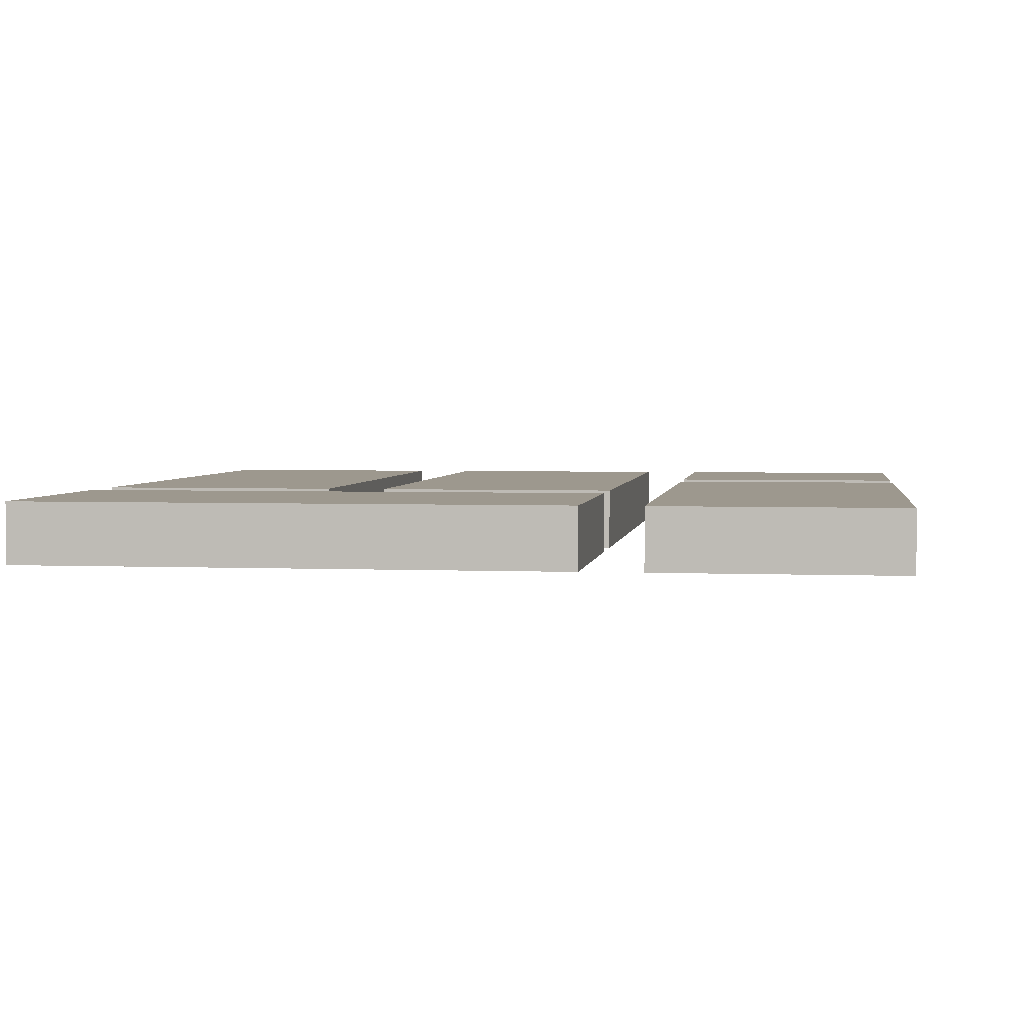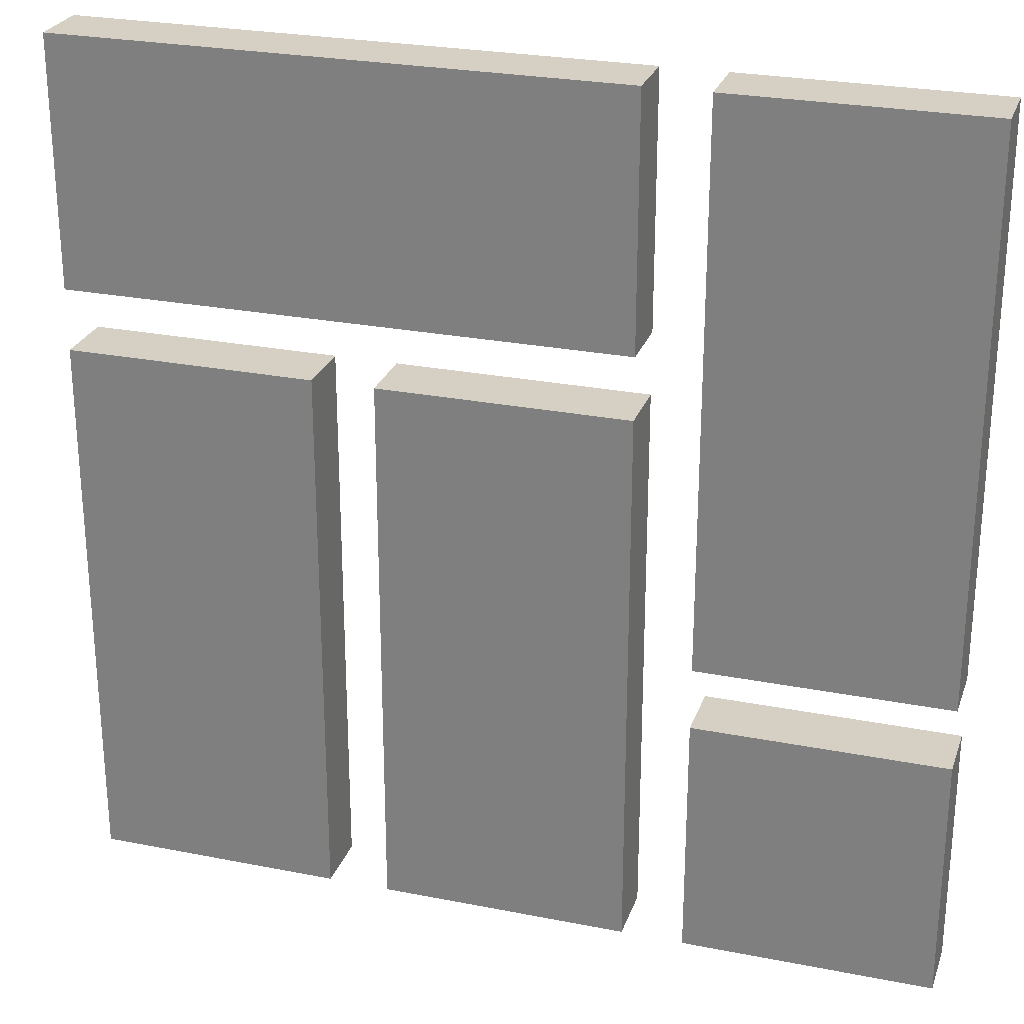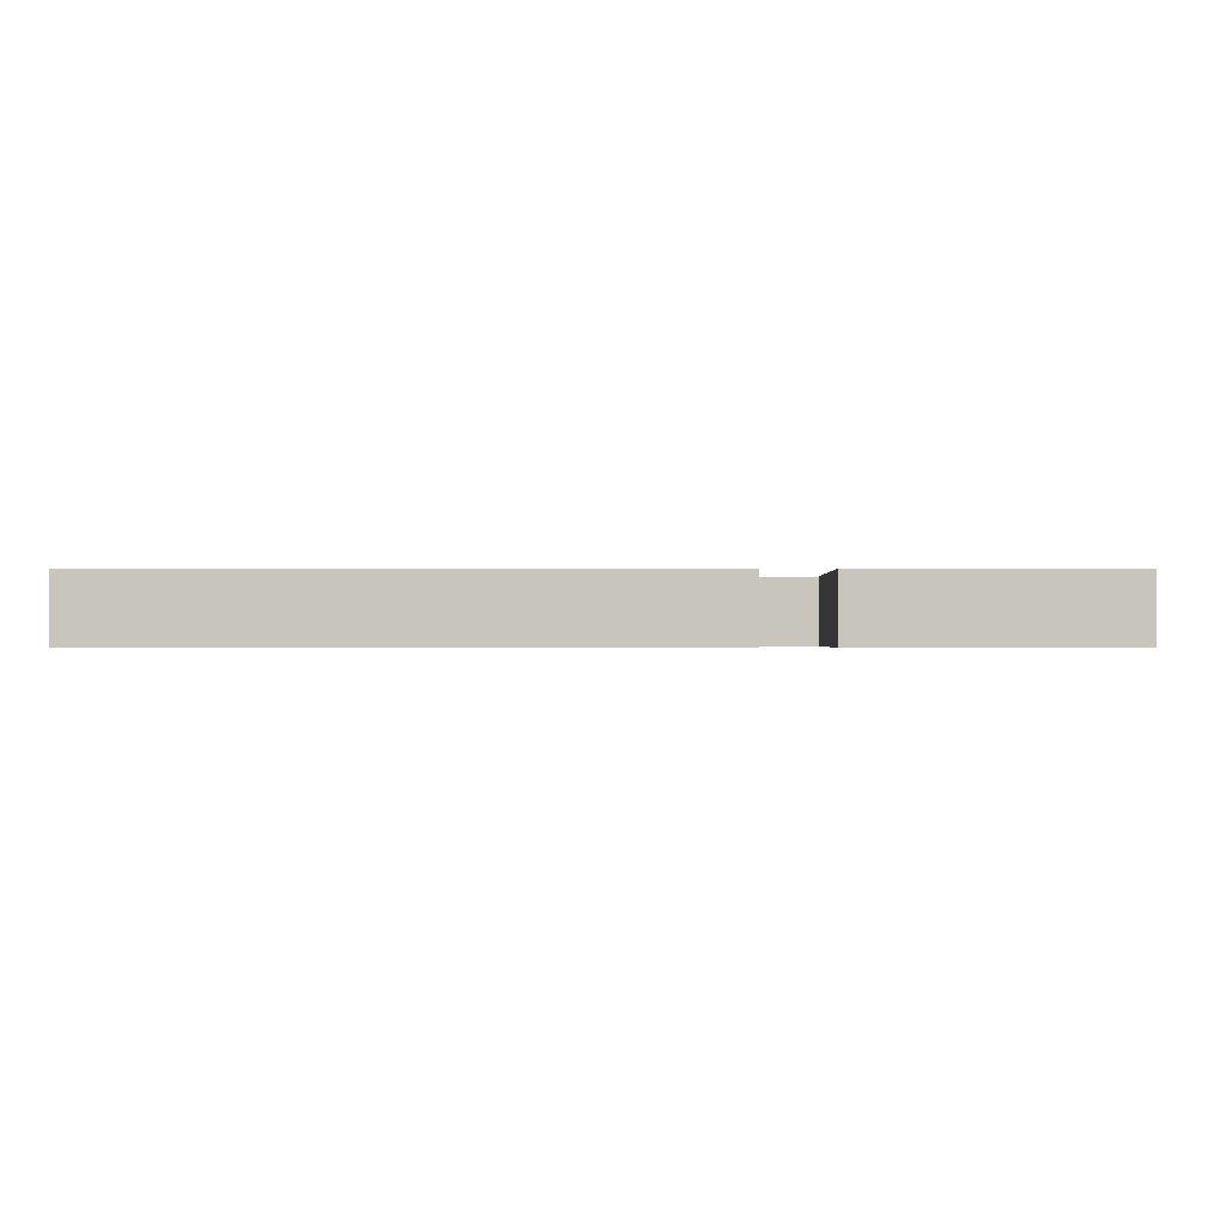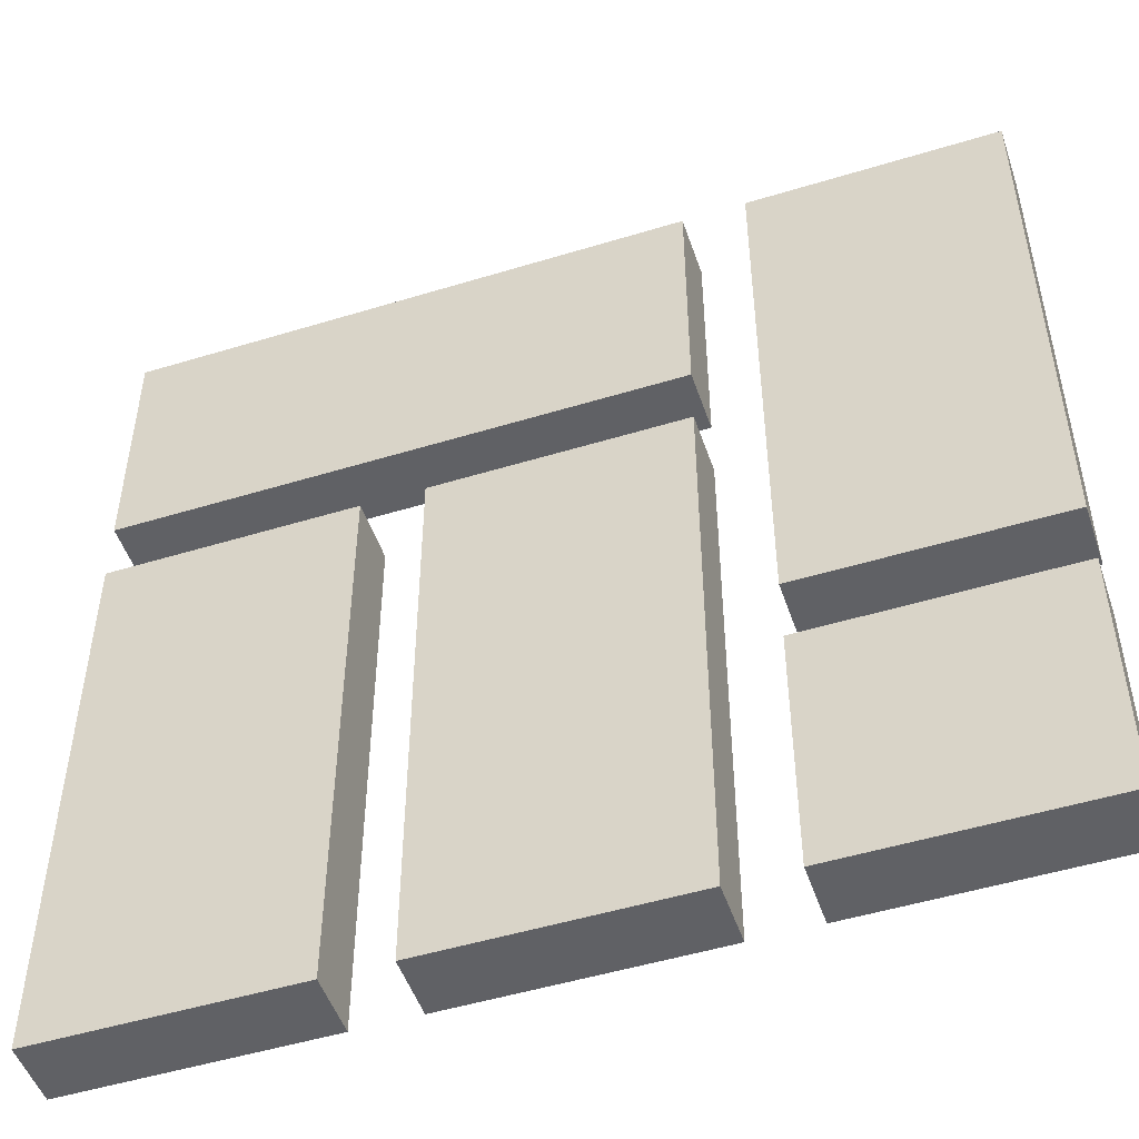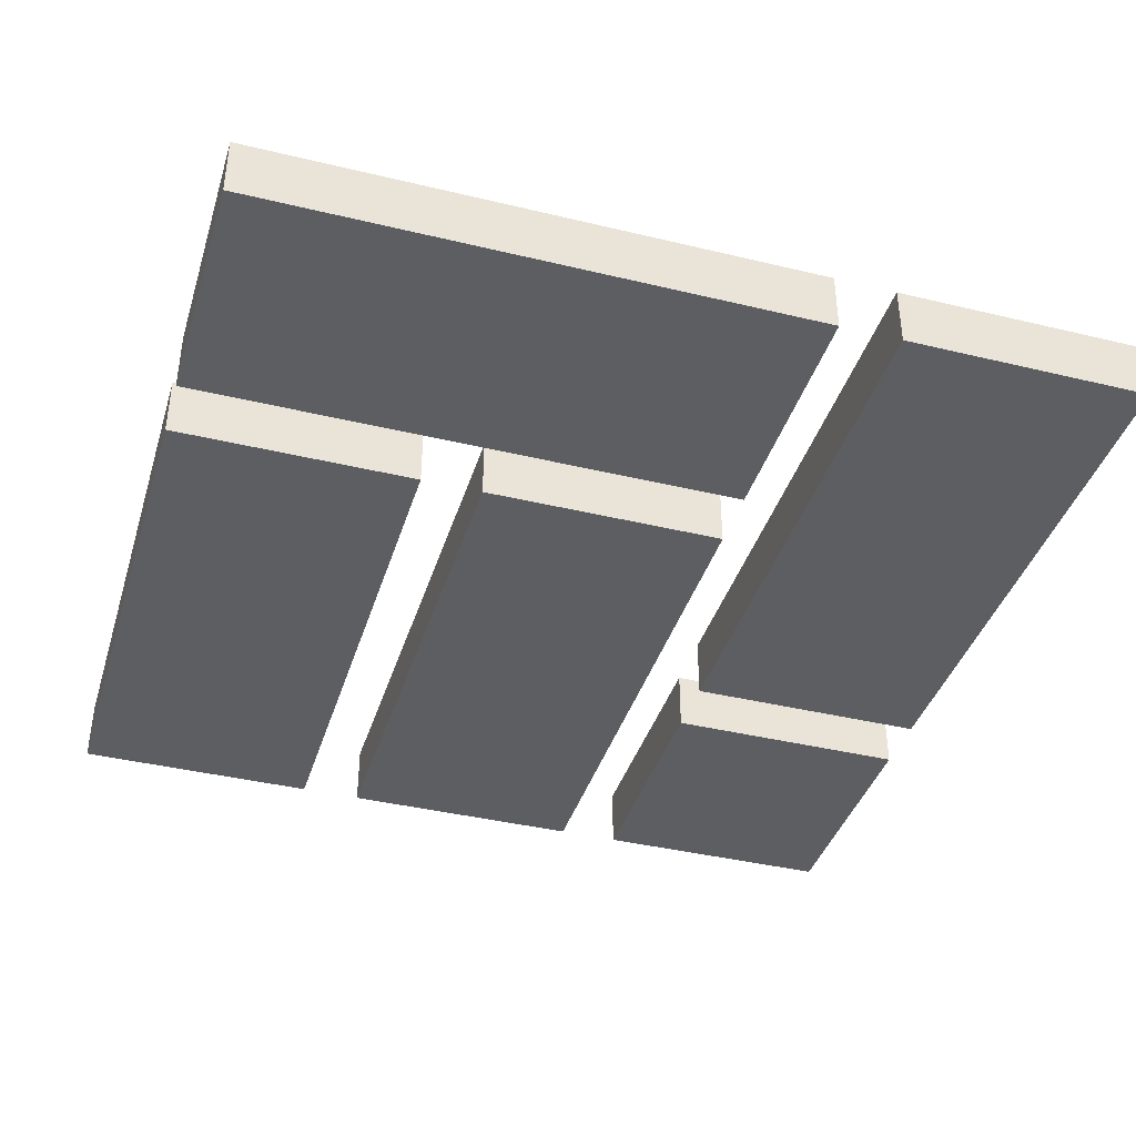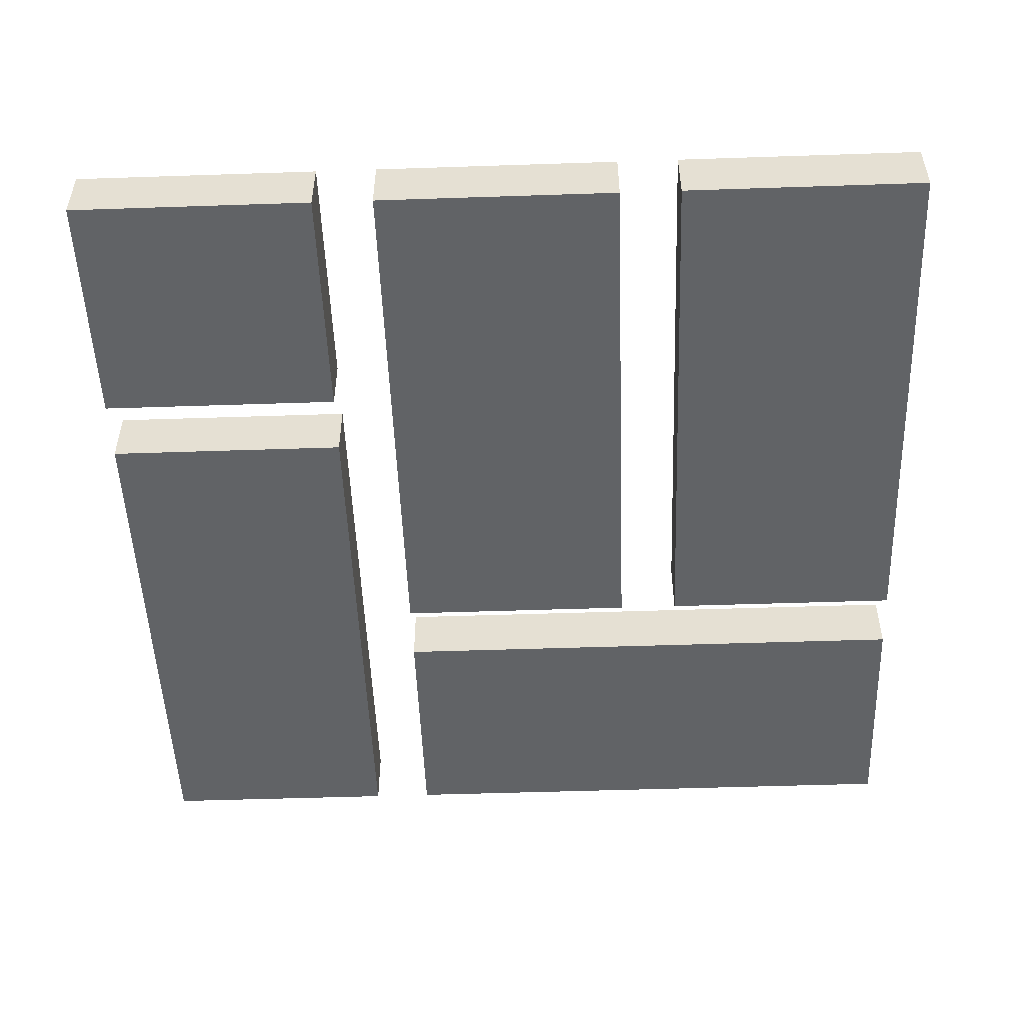
<metadata>
{"format":"obj","ext":"obj","renderer":"f3d","projection":"perspective","resolution":1024,"background":"white","views":[{"elev":3.2,"azim":8.1,"up":"+Y"},{"elev":26.3,"azim":17.3,"up":"+Z"},{"elev":-0.5,"azim":91.3,"up":"+Y"},{"elev":-50.0,"azim":18.6,"up":"+Z"},{"elev":-39.4,"azim":-16.7,"up":"+Y"},{"elev":-50.8,"azim":-177.9,"up":"+Y"}]}
</metadata>
<code>
o
v -0.9 0 0.5
v -0.9 0 0.1
v -0.9 0 0
v -0.9 0 -0.9
v -0.9 0.1 0.5
v -0.9 0.1 0.1
v -0.9 0.1 0
v -0.9 0.1 -0.9
v -0.4 0 0
v -0.4 0 -0.9
v -0.4 0.1 0
v -0.4 0.1 -0.9
v 0.1 0 0.5
v 0.1 0 -0.4
v 0.1 0 -0.5
v 0.1 0 -0.9
v 0.1 0.1 0.5
v 0.1 0.1 -0.4
v 0.1 0.1 -0.5
v 0.1 0.1 -0.9
v -0.5 0 0
v -0.5 0 -0.9
v -0.5 0.1 0
v -0.5 0.1 -0.9
v 0 0 0.5
v 0 0 0.1
v 0 0 0
v 0 0 -0.9
v 0 0.1 0.5
v 0 0.1 0.1
v 0 0.1 0
v 0 0.1 -0.9
v 0.5 0 0.5
v 0.5 0 -0.4
v 0.5 0 -0.5
v 0.5 0 -0.9
v 0.5 0.1 0.5
v 0.5 0.1 -0.4
v 0.5 0.1 -0.5
v 0.5 0.1 -0.9
v -0.9 0 0.5
v -0.9 0.1 0.5
v 0 0 0.5
v 0 0.1 0.5
v 0.1 0 0.5
v 0.1 0.1 0.5
v 0.5 0 0.5
v 0.5 0.1 0.5
v -0.9 0 0
v -0.9 0.1 0
v -0.5 0 0
v -0.5 0.1 0
v -0.4 0 0
v -0.4 0.1 0
v 0 0 0
v 0 0.1 0
v 0.1 0 -0.5
v 0.1 0.1 -0.5
v 0.5 0 -0.5
v 0.5 0.1 -0.5
v -0.9 0 0.1
v -0.9 0.1 0.1
v 0 0 0.1
v 0 0.1 0.1
v 0.1 0 -0.4
v 0.1 0.1 -0.4
v 0.5 0 -0.4
v 0.5 0.1 -0.4
v -0.9 0 -0.9
v -0.9 0.1 -0.9
v -0.5 0 -0.9
v -0.5 0.1 -0.9
v -0.4 0 -0.9
v -0.4 0.1 -0.9
v 0 0 -0.9
v 0 0.1 -0.9
v 0.1 0 -0.9
v 0.1 0.1 -0.9
v 0.5 0 -0.9
v 0.5 0.1 -0.9
v -0.9 0 0.5
v 0 0 0.5
v 0.1 0 0.5
v 0.5 0 0.5
v -0.9 0 0.1
v 0 0 0.1
v -0.9 0 0
v -0.5 0 0
v -0.4 0 0
v 0 0 0
v 0.1 0 -0.4
v 0.5 0 -0.4
v 0.1 0 -0.5
v 0.5 0 -0.5
v -0.9 0 -0.9
v -0.5 0 -0.9
v -0.4 0 -0.9
v 0 0 -0.9
v 0.1 0 -0.9
v 0.5 0 -0.9
v -0.9 0.1 0.5
v 0 0.1 0.5
v 0.1 0.1 0.5
v 0.5 0.1 0.5
v -0.9 0.1 0.1
v 0 0.1 0.1
v -0.9 0.1 0
v -0.5 0.1 0
v -0.4 0.1 0
v 0 0.1 0
v 0.1 0.1 -0.4
v 0.5 0.1 -0.4
v 0.1 0.1 -0.5
v 0.5 0.1 -0.5
v -0.9 0.1 -0.9
v -0.5 0.1 -0.9
v -0.4 0.1 -0.9
v 0 0.1 -0.9
v 0.1 0.1 -0.9
v 0.5 0.1 -0.9
f 5 2 1
f 6 2 5
f 7 4 3
f 8 4 7
f 11 10 9
f 12 10 11
f 17 14 13
f 18 14 17
f 19 16 15
f 20 16 19
f 21 22 23
f 23 22 24
f 25 26 29
f 29 26 30
f 27 28 31
f 31 28 32
f 33 34 37
f 37 34 38
f 35 36 39
f 39 36 40
f 43 42 41
f 44 42 43
f 47 46 45
f 48 46 47
f 51 50 49
f 52 50 51
f 55 54 53
f 56 54 55
f 59 58 57
f 60 58 59
f 61 62 63
f 63 62 64
f 65 66 67
f 67 66 68
f 69 70 71
f 71 70 72
f 73 74 75
f 75 74 76
f 77 78 79
f 79 78 80
f 85 82 81
f 86 82 85
f 91 84 83
f 92 84 91
f 95 88 87
f 96 88 95
f 97 90 89
f 98 90 97
f 99 94 93
f 100 94 99
f 101 102 105
f 105 102 106
f 103 104 111
f 111 104 112
f 107 108 115
f 115 108 116
f 109 110 117
f 117 110 118
f 113 114 119
f 119 114 120

</code>
